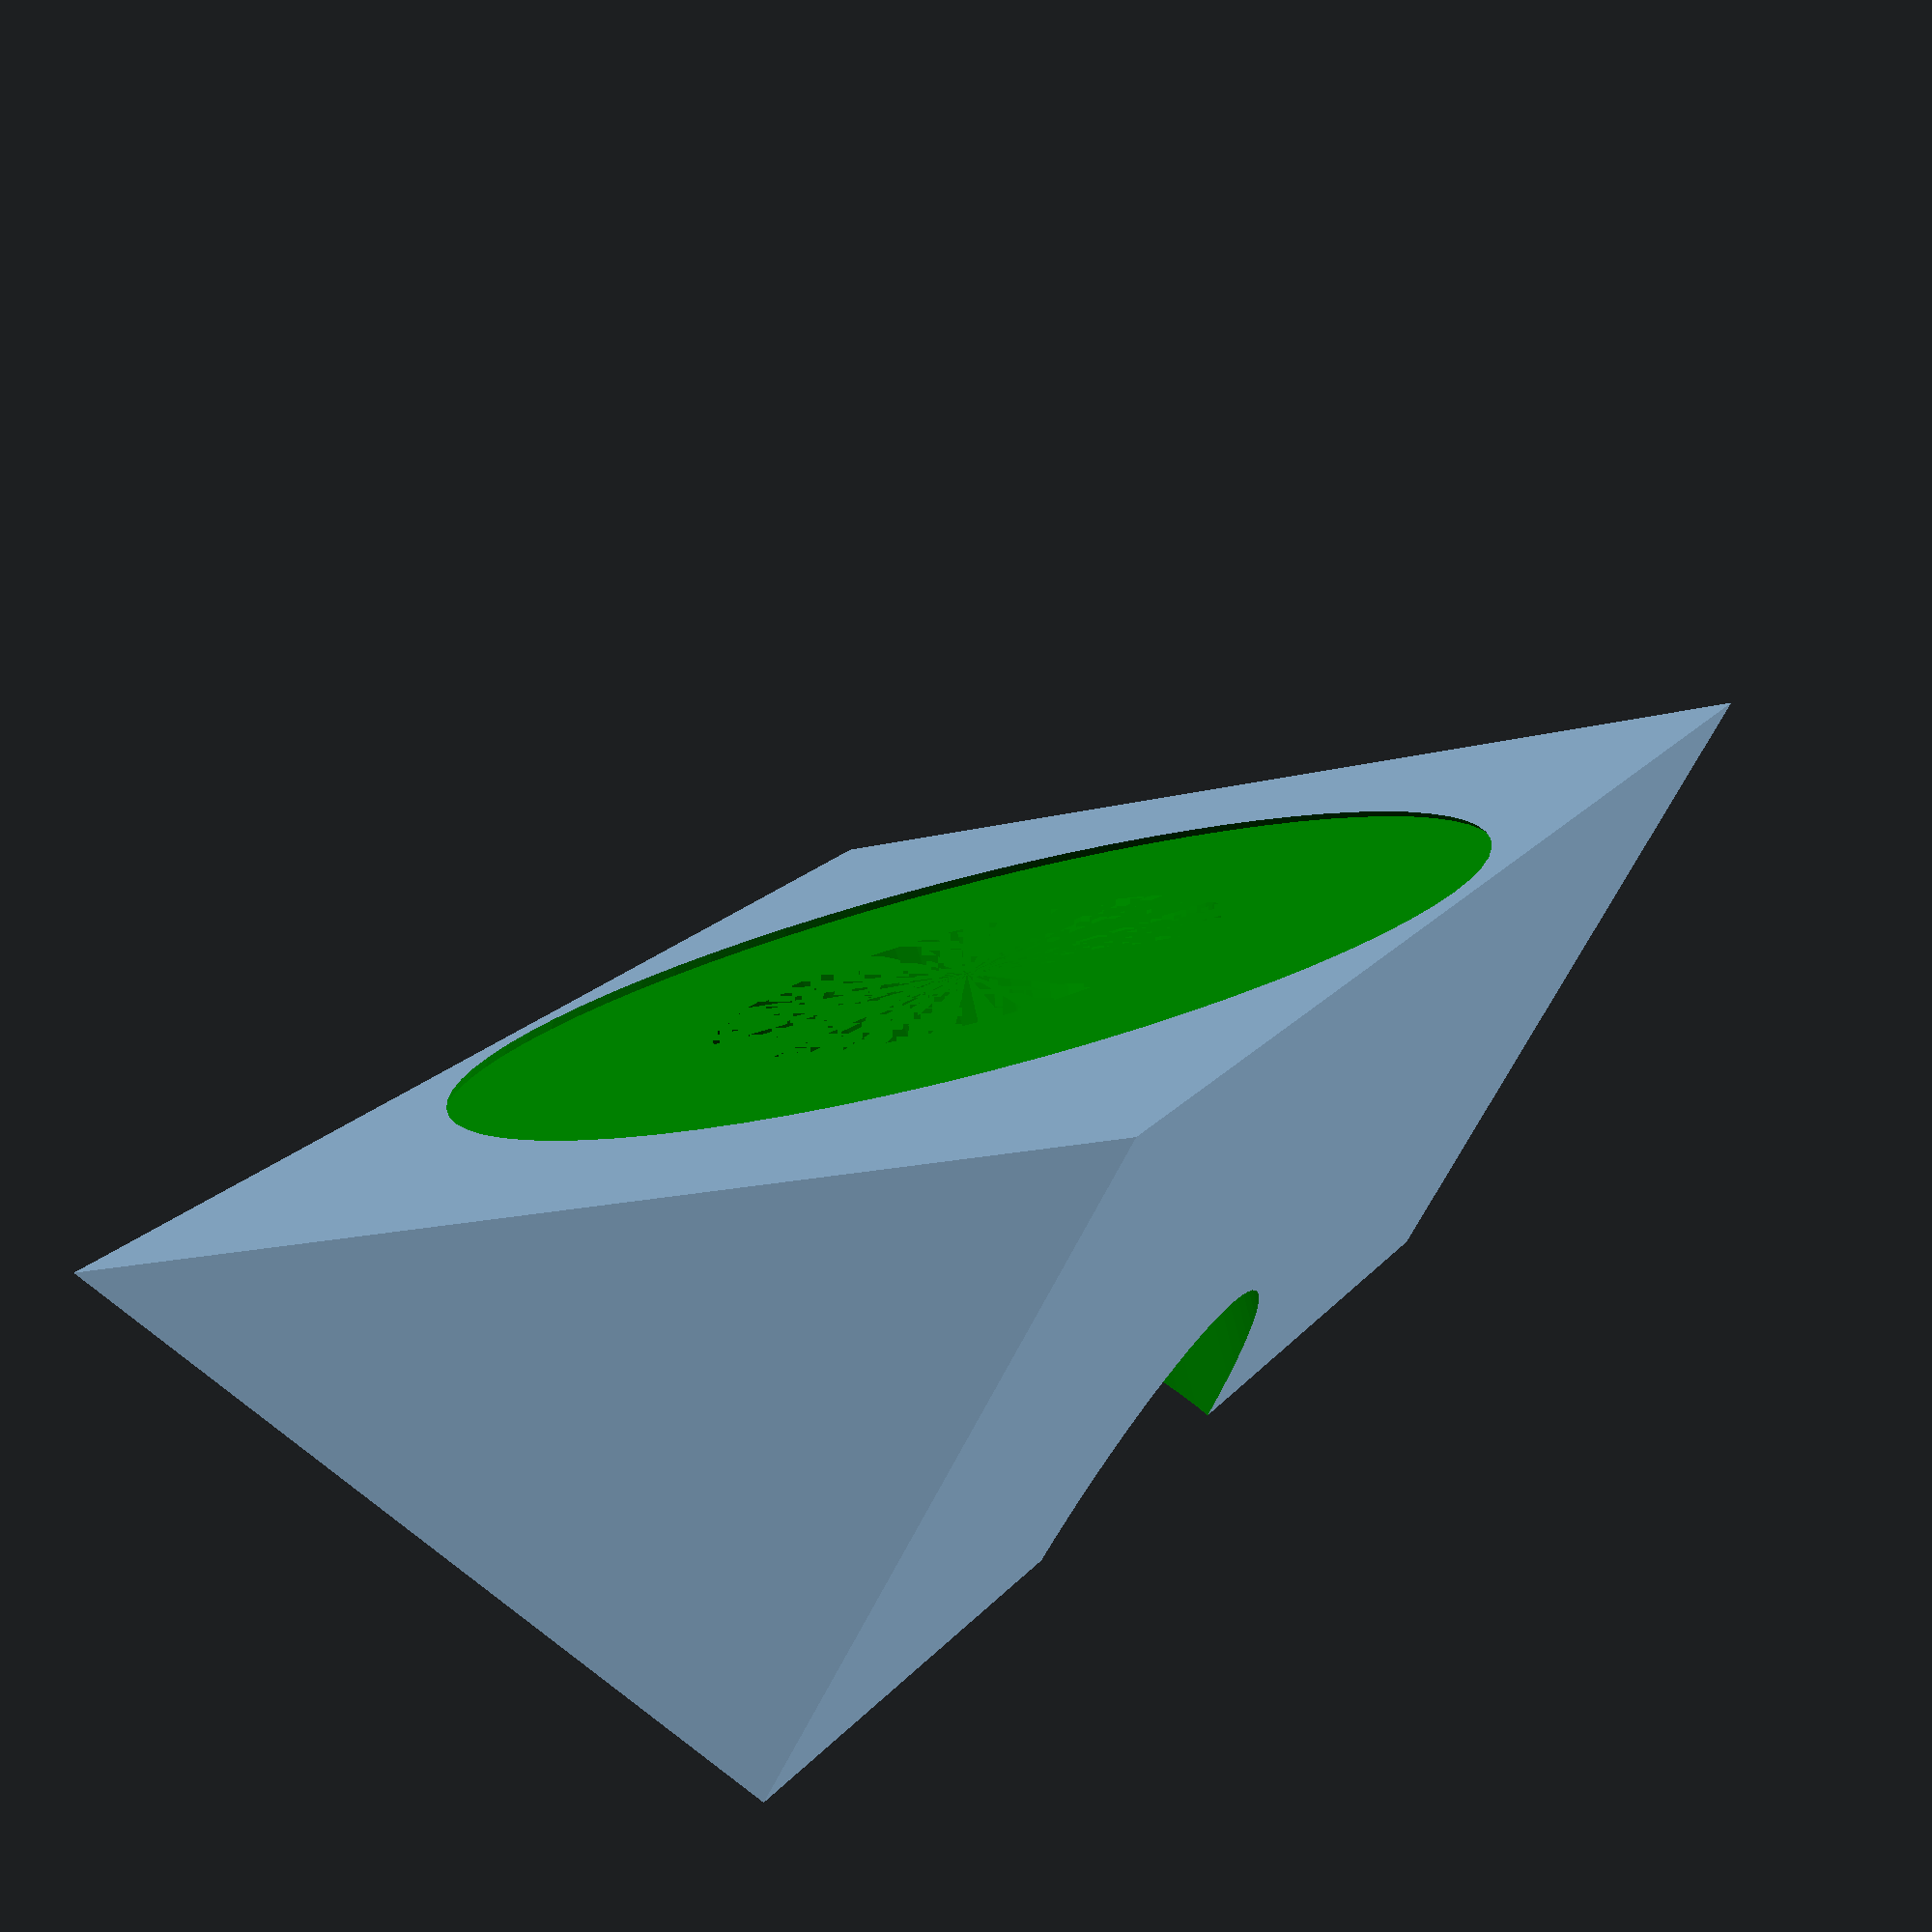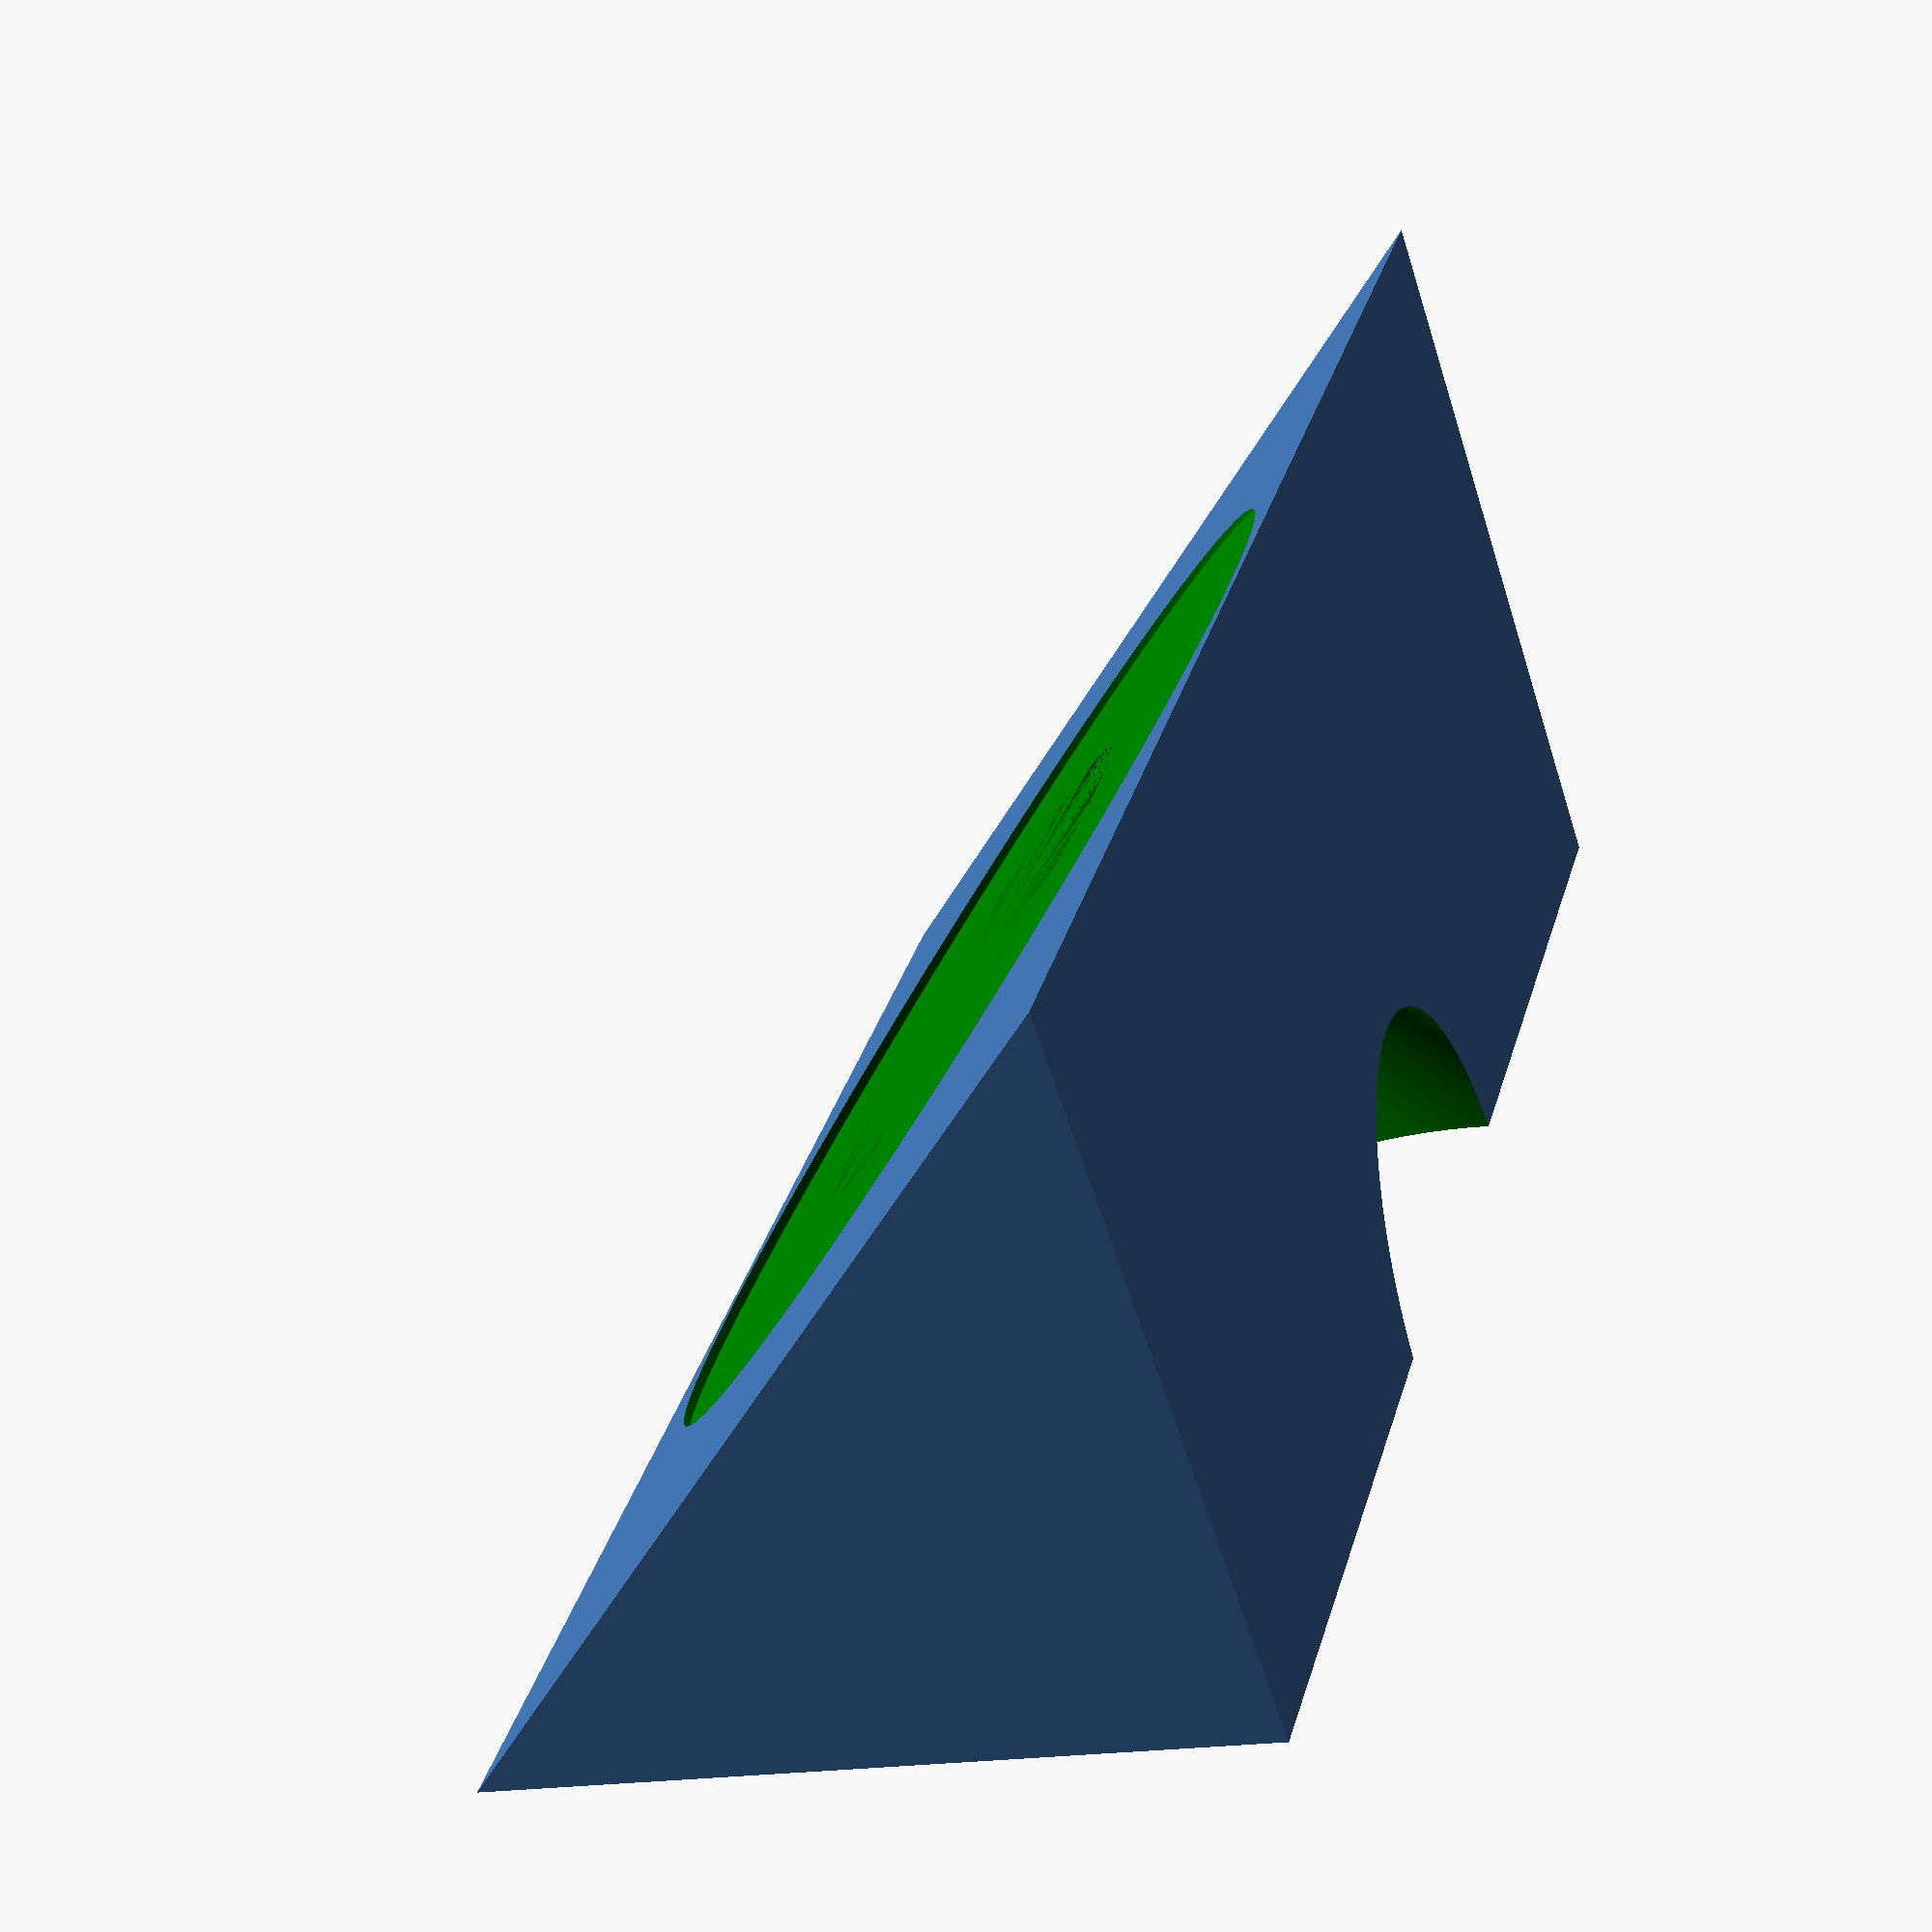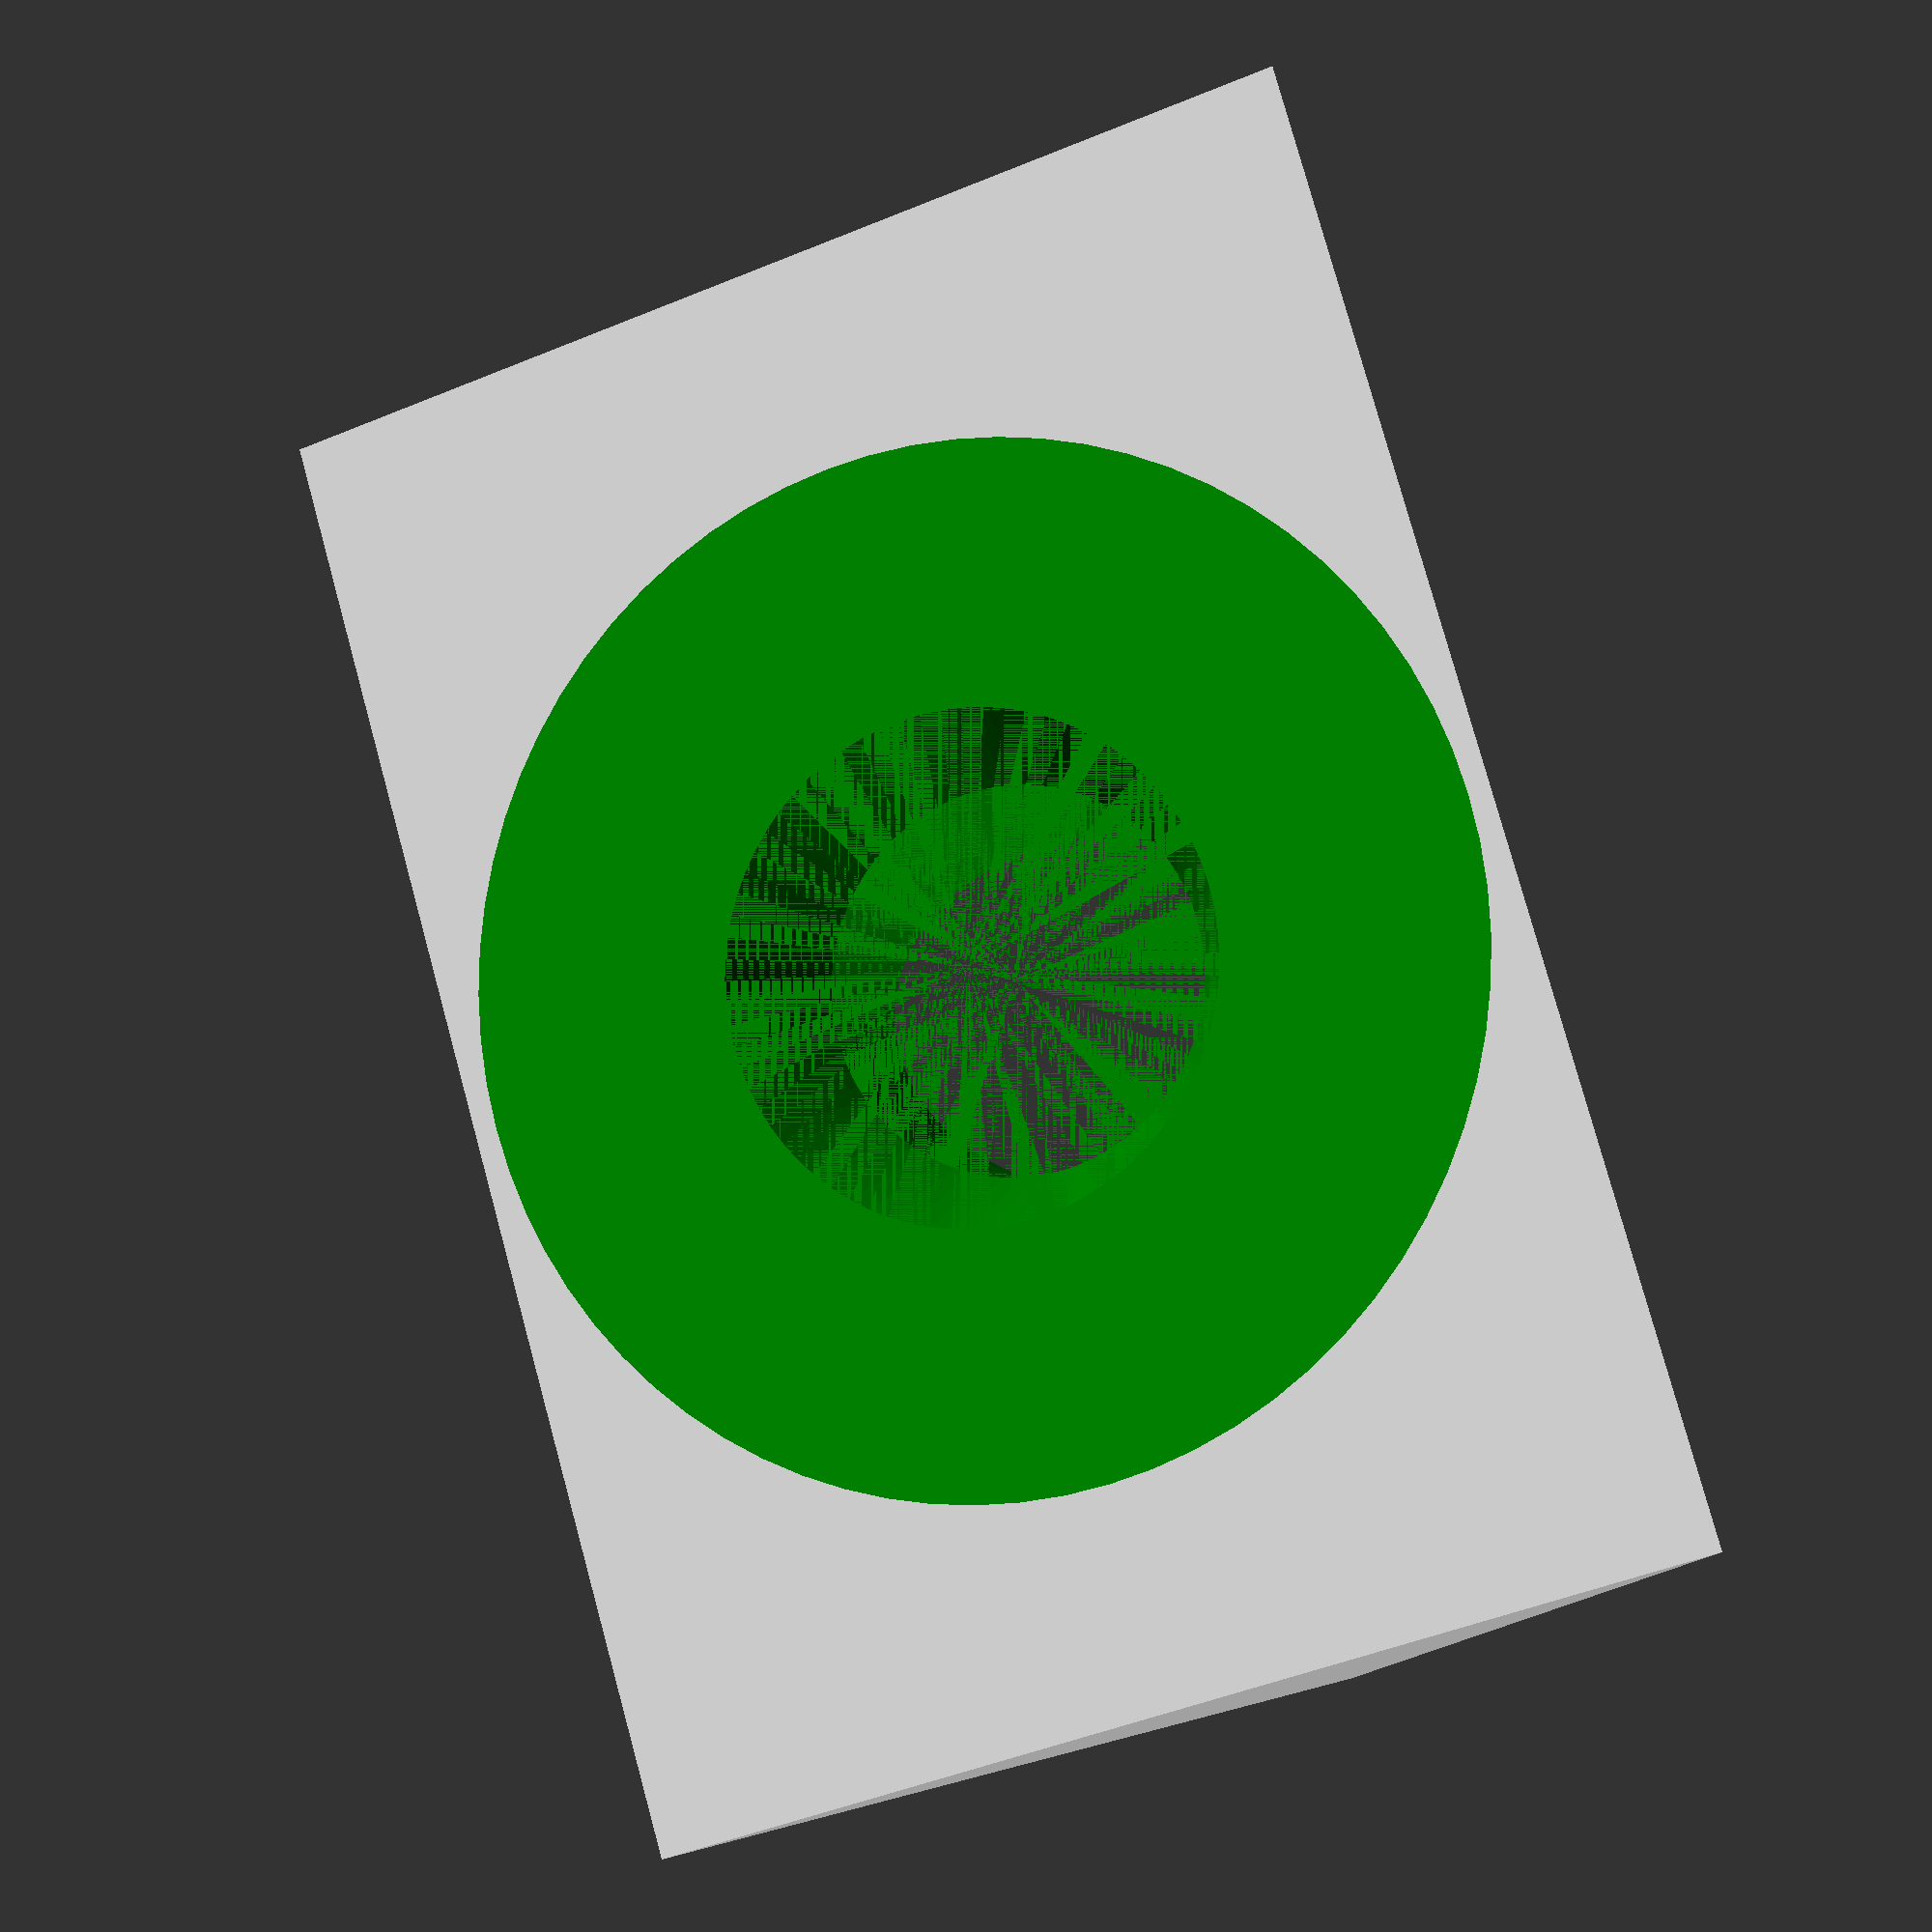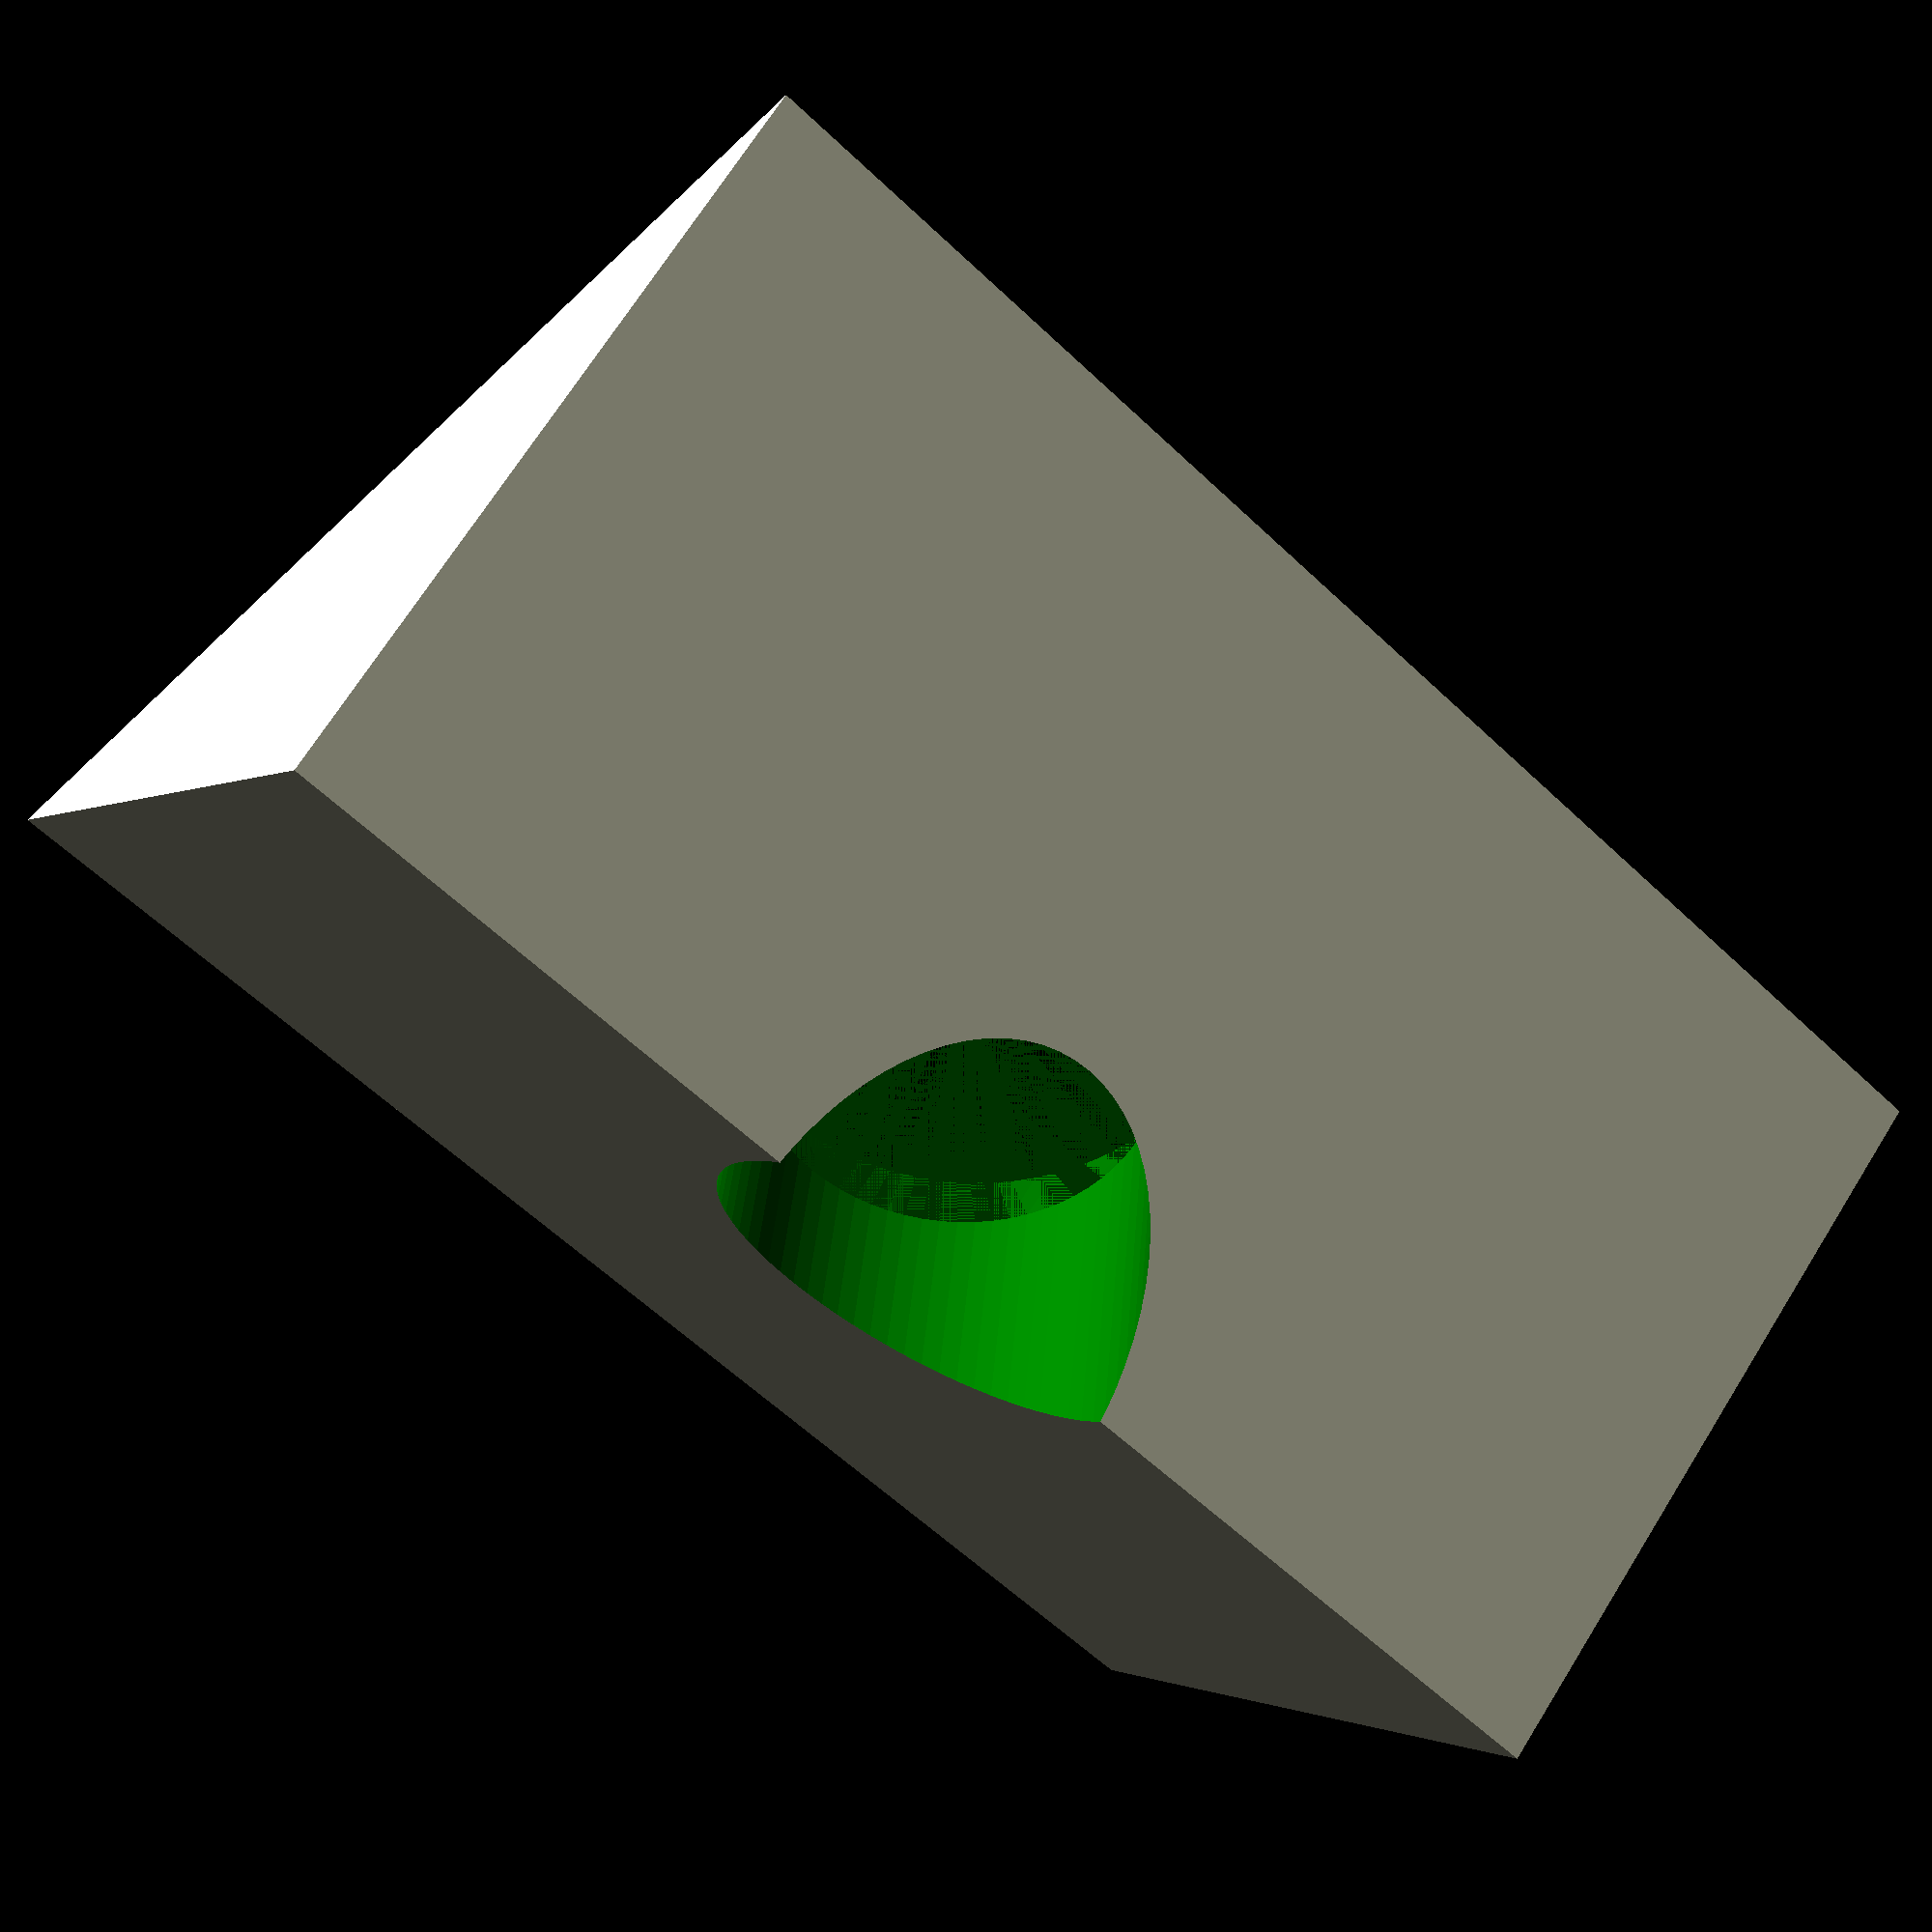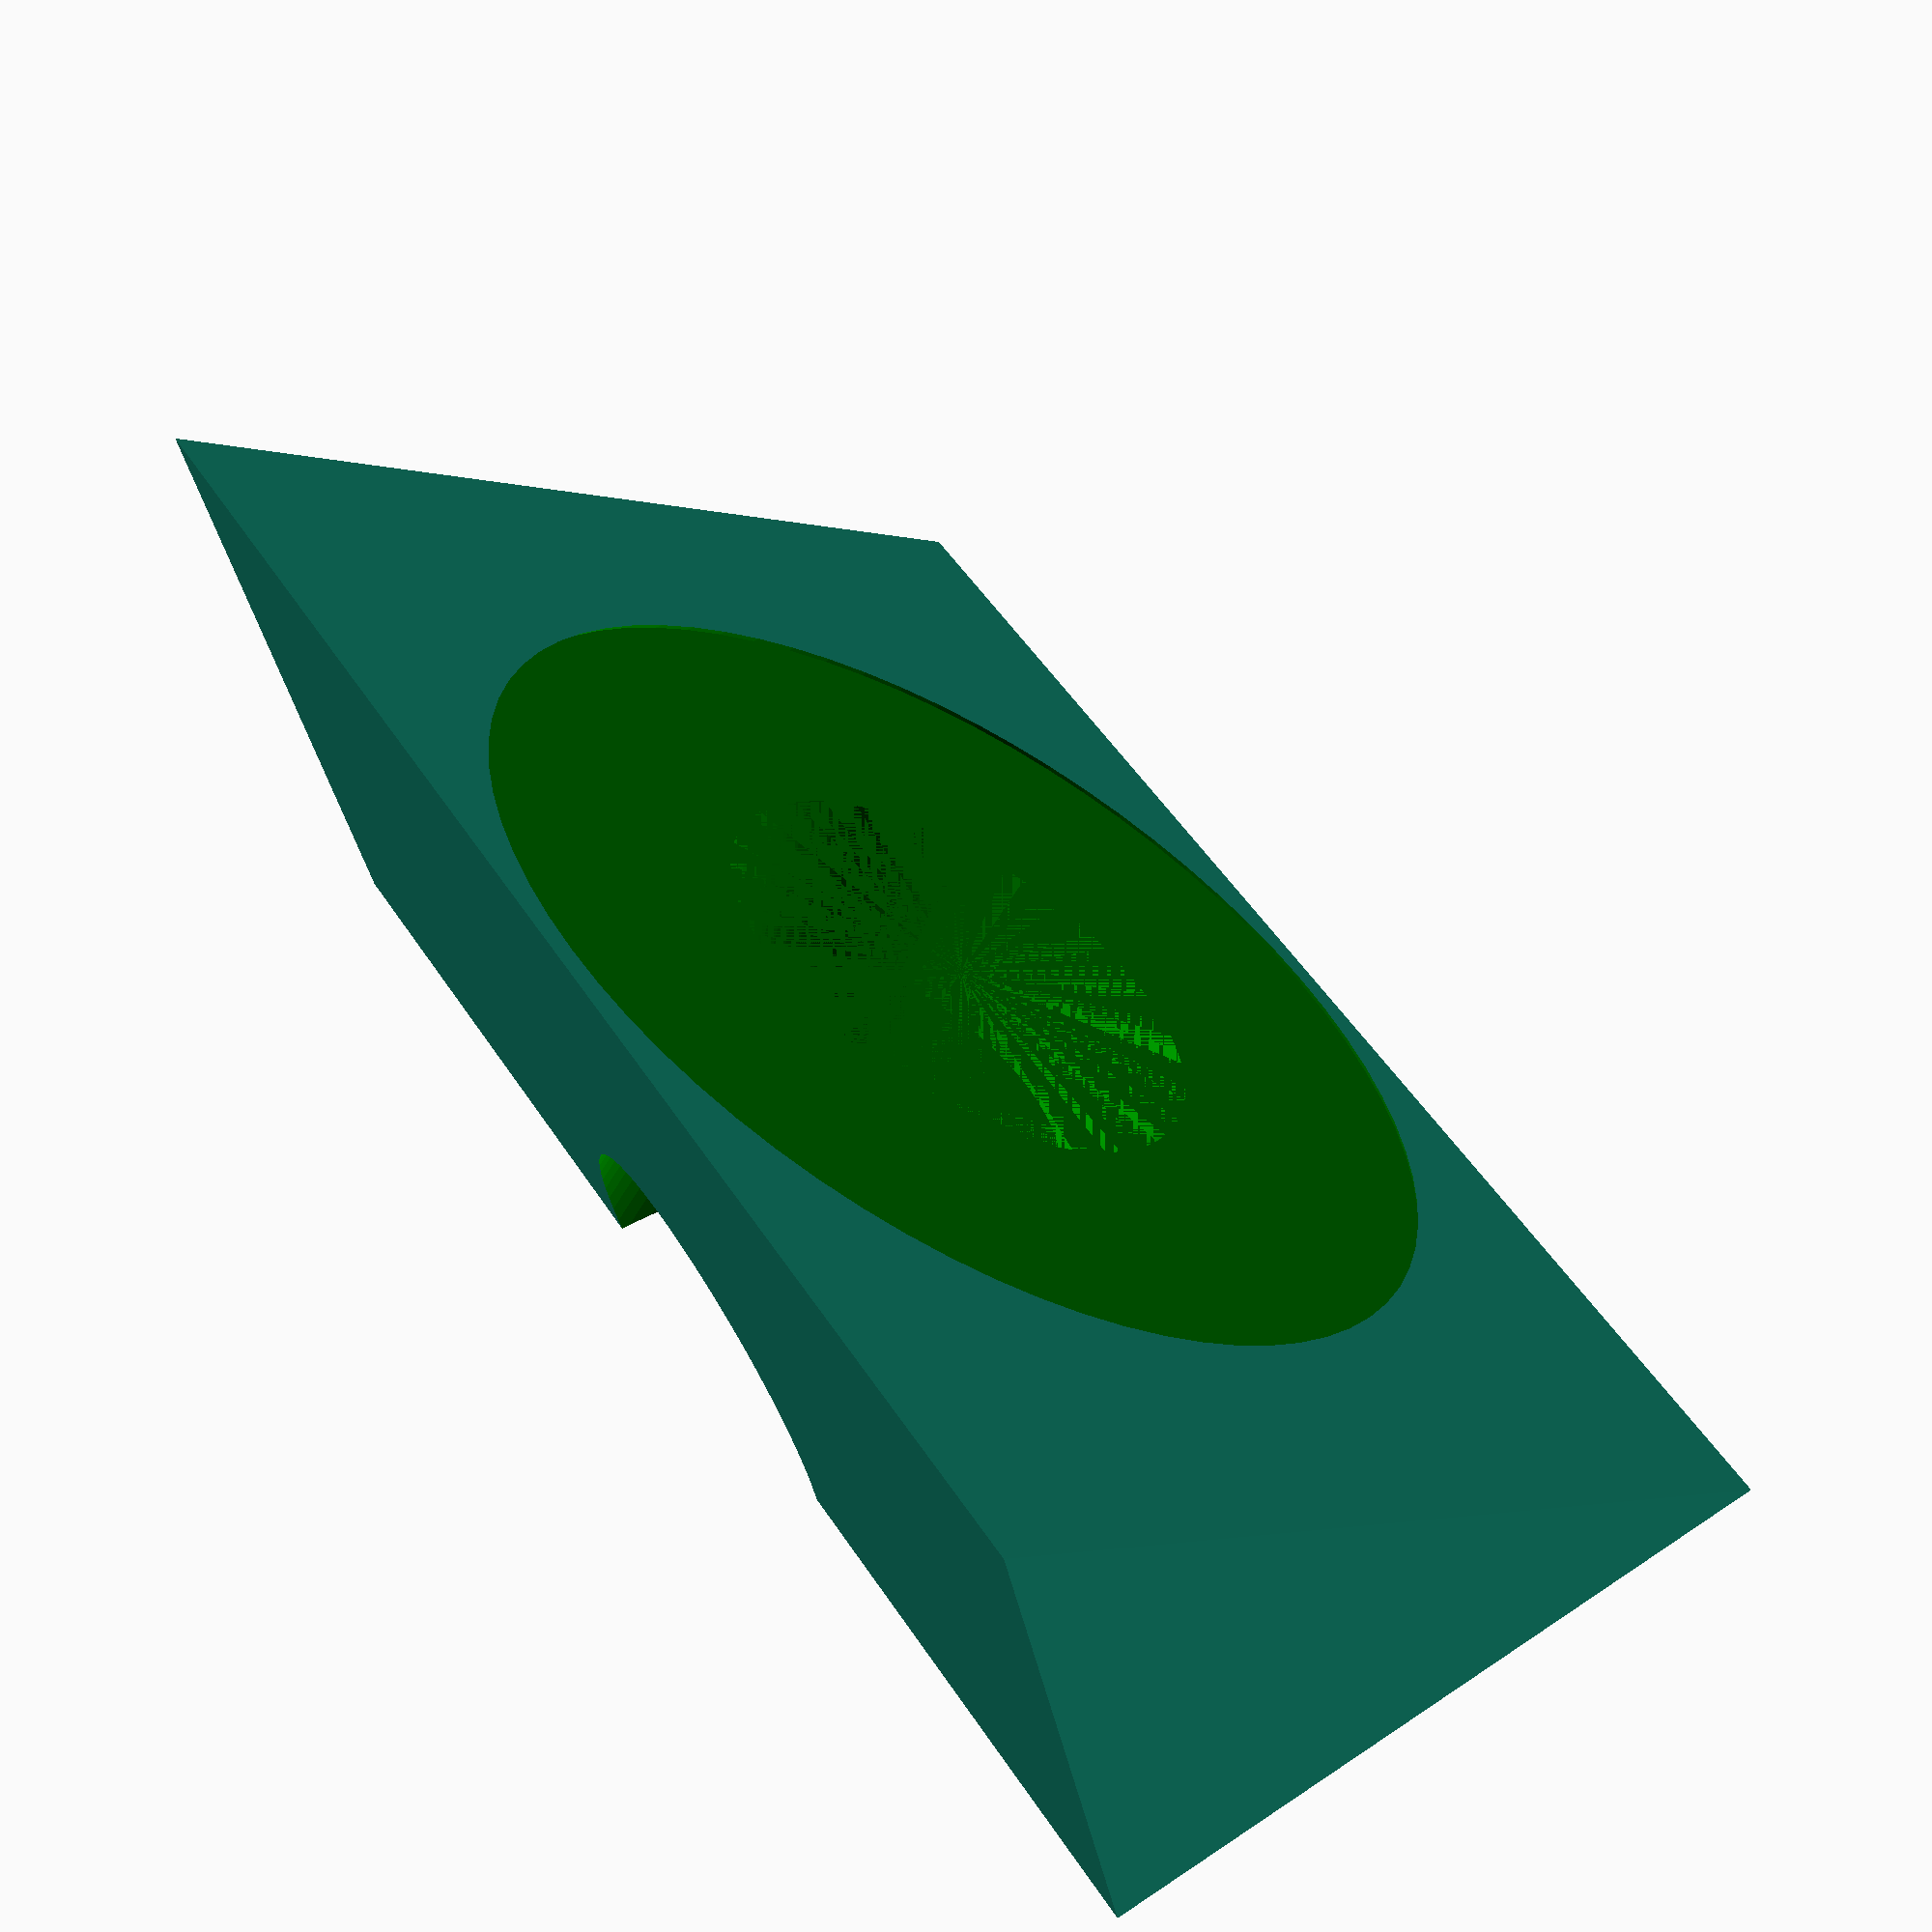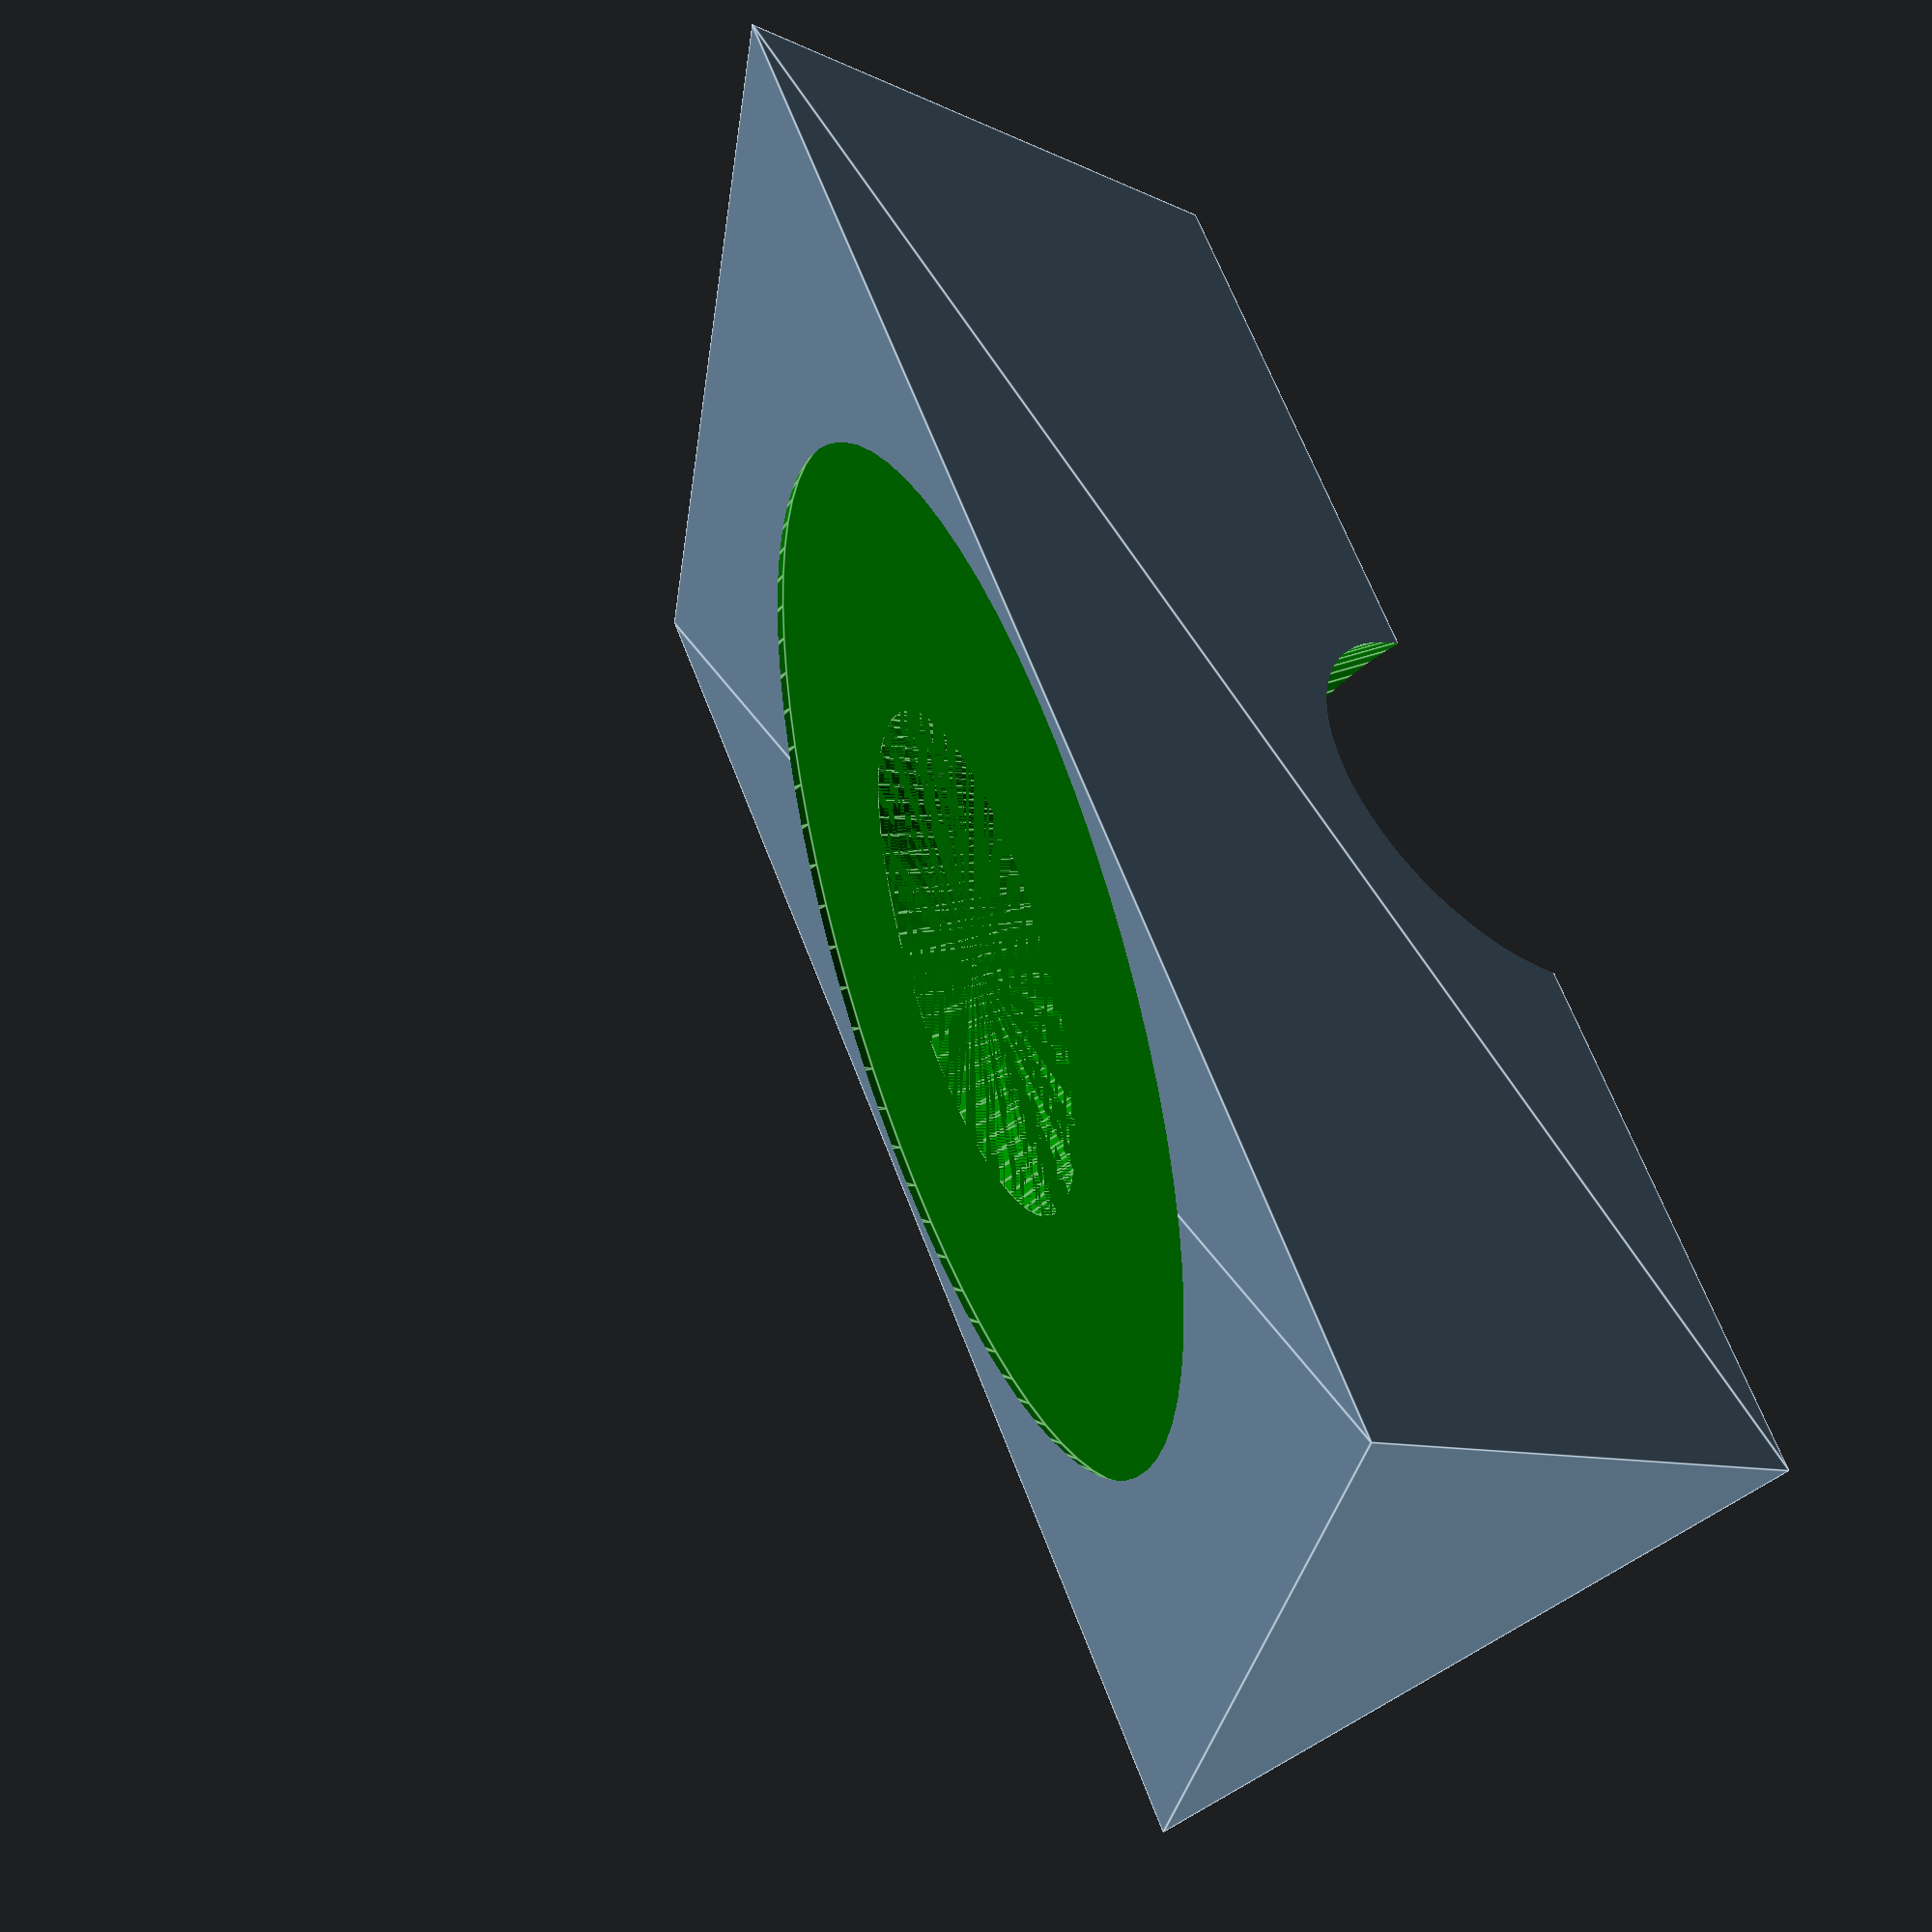
<openscad>
//SolarSchraubenAdapter2

$fn=72;

y=34.5;
y2=14.2;
to=0.2;
h1=14.8+to;
y1=y-y2+to;
w=28.2;

hs=52;
hs3=2.8;
hs2=5.5-hs3;
hs1=hs-hs2-hs3;

d1=7.5;
d2=9.7;
d3=20;
d4=16;

module klotz()
{
translate([w,0,0])
rotate([0,270,0])
linear_extrude(w)
polygon([[0,0],[h1,y2],[0,y2]]);
}

module schraube()
{
    cylinder(h=hs1,d=d1);
    
    translate([0,0,hs1])
    cylinder(h=hs2, d1=d1, d2=d2);
    
    translate([0,0,hs1+hs2])
    cylinder(h=hs3, d1=d3, d2=d4);
}

module sch2()
{
    rotate([46.3,0,0])
    translate([w/2,10.35,-49.3])
    color("green")
    schraube();
}

difference()
{
    klotz();
    sch2();
}

</openscad>
<views>
elev=112.9 azim=317.5 roll=52.5 proj=p view=solid
elev=17.3 azim=228.4 roll=113.8 proj=p view=solid
elev=339.8 azim=235.3 roll=62.4 proj=p view=wireframe
elev=181.6 azim=323.5 roll=26.8 proj=p view=solid
elev=212.5 azim=57.2 roll=171.8 proj=p view=wireframe
elev=227.9 azim=121.1 roll=46.4 proj=p view=edges
</views>
